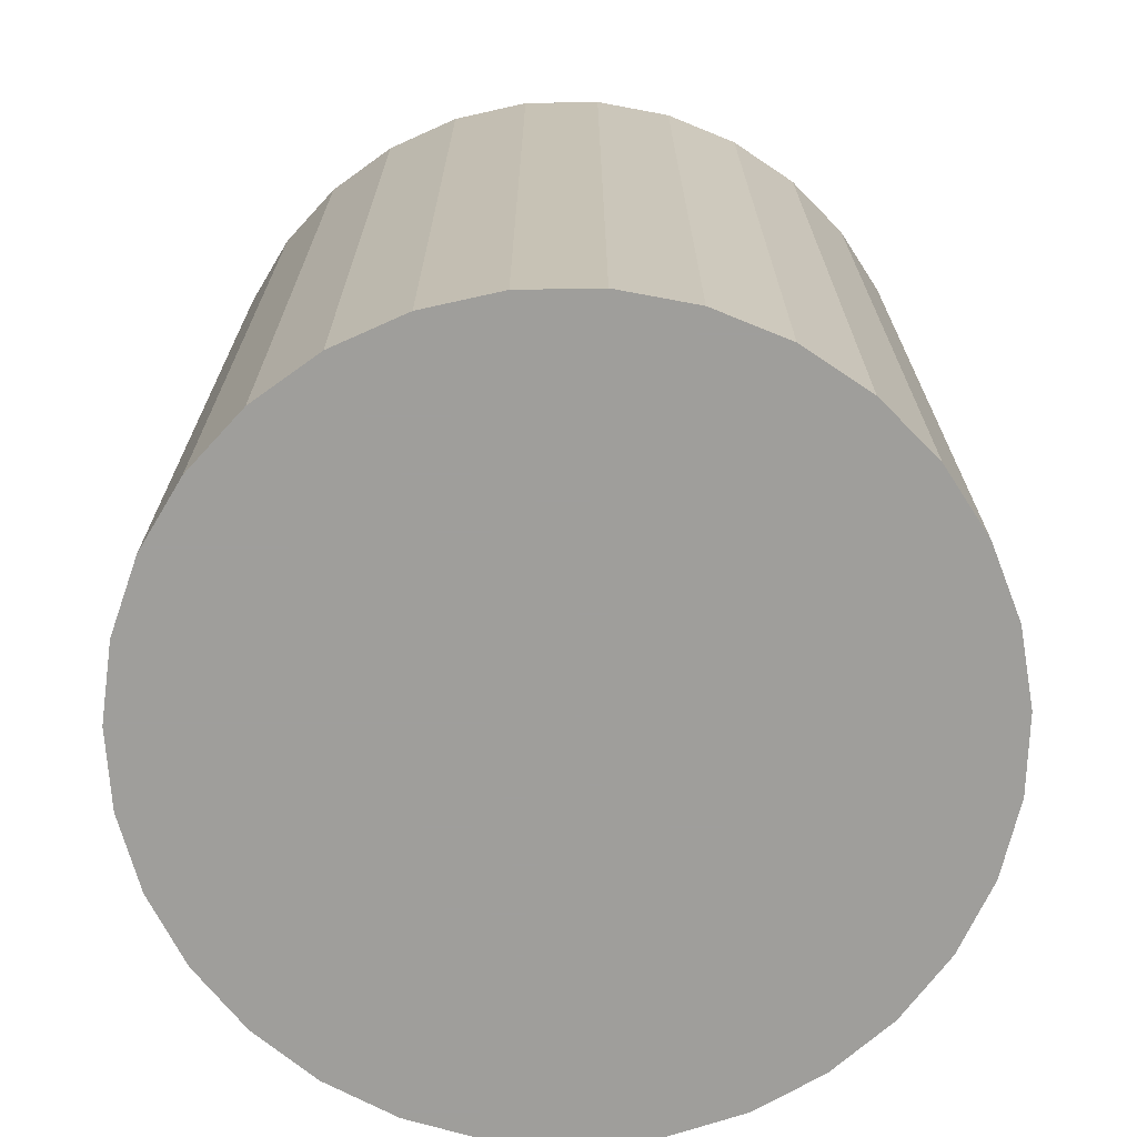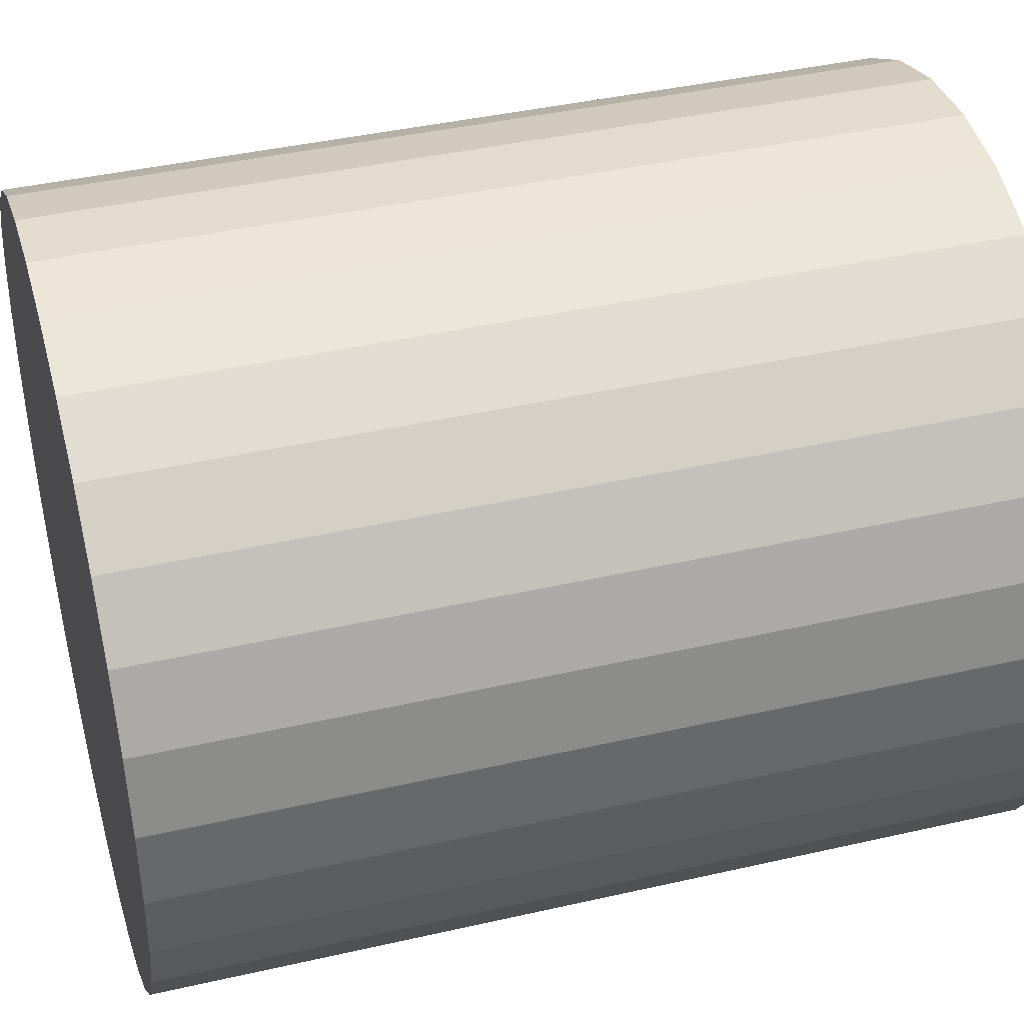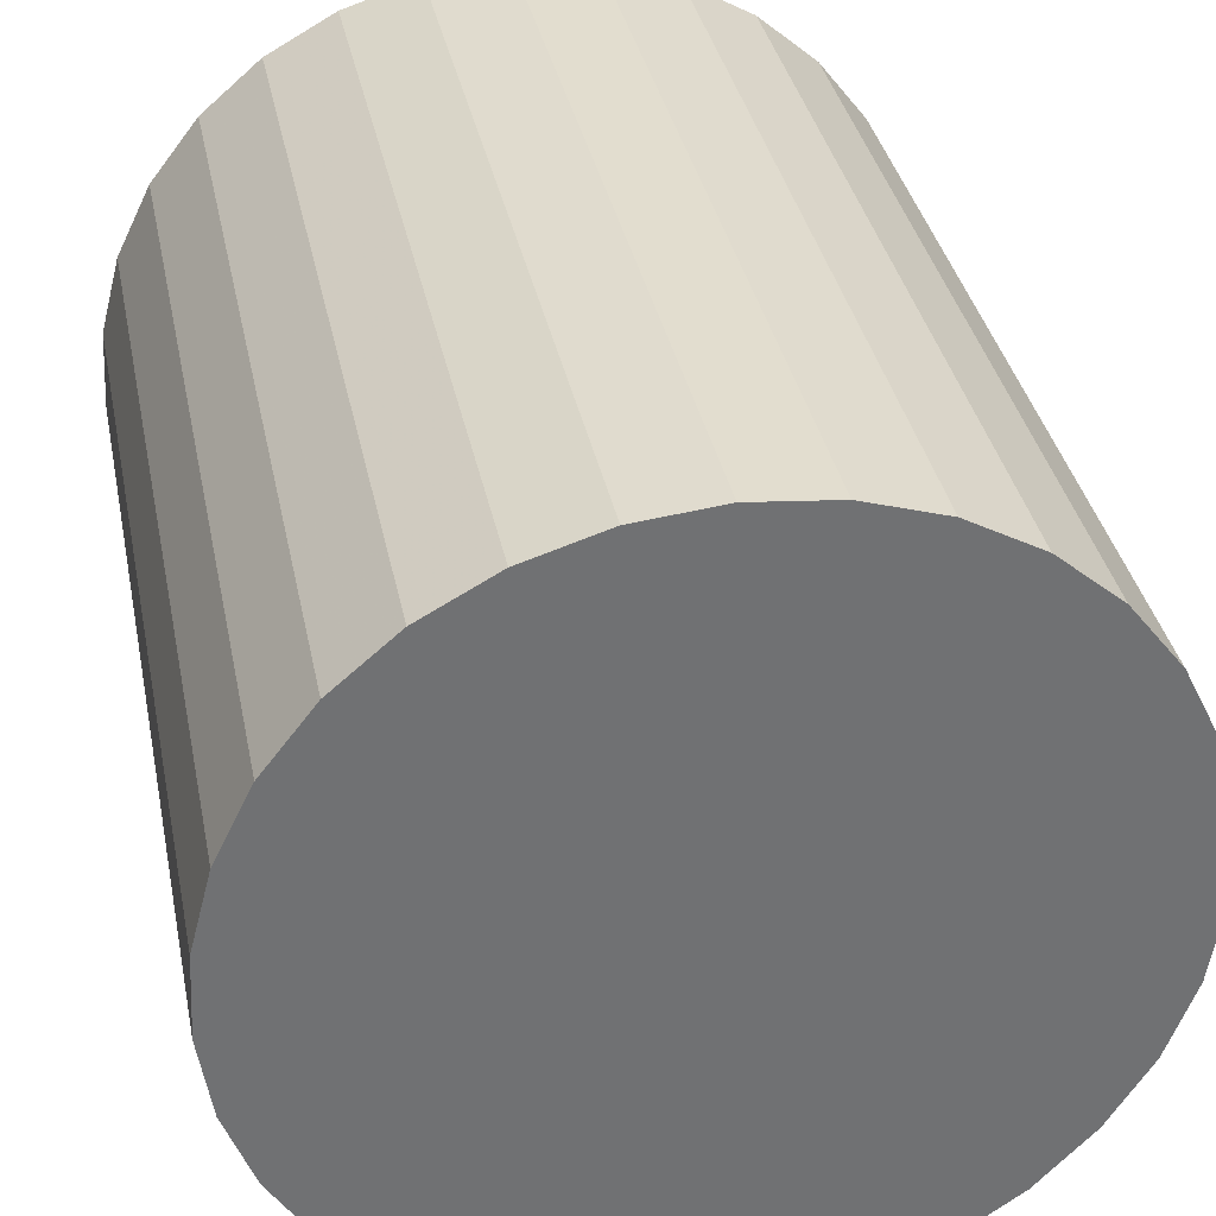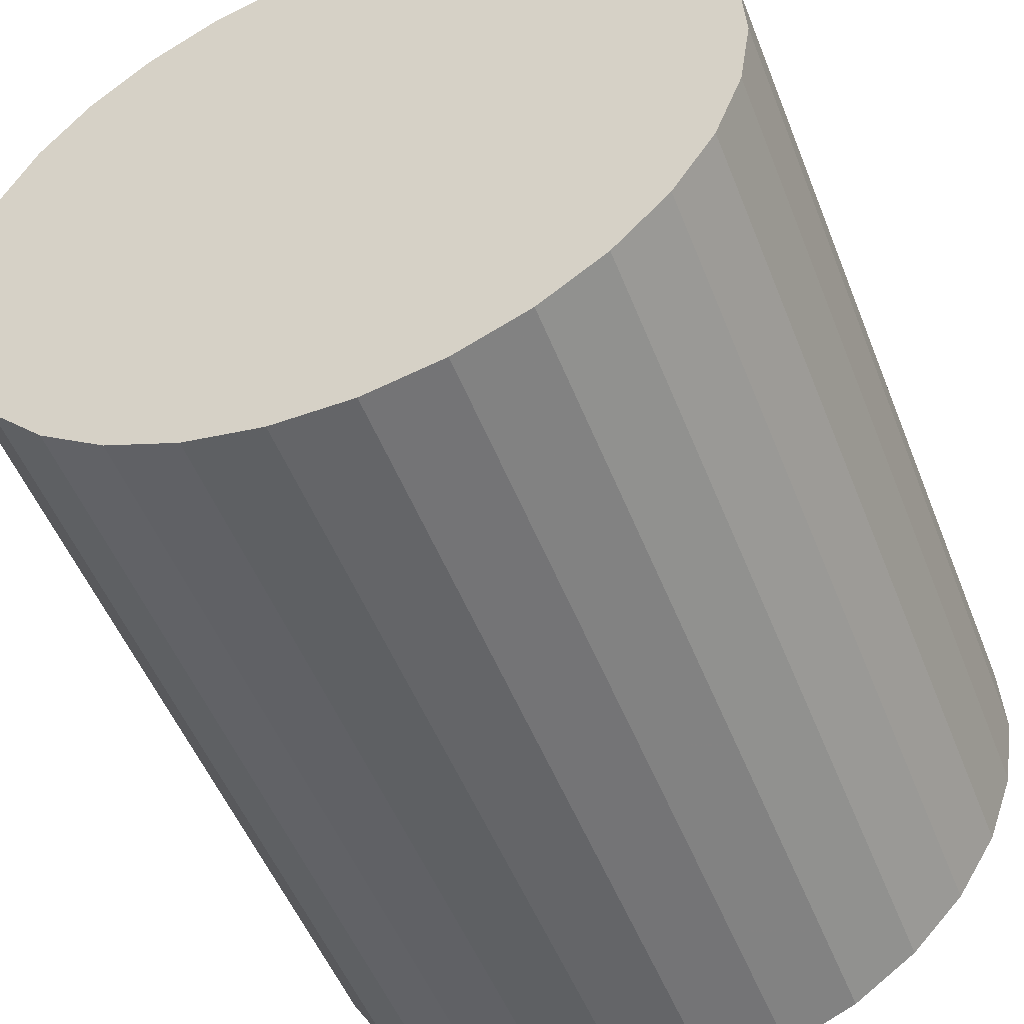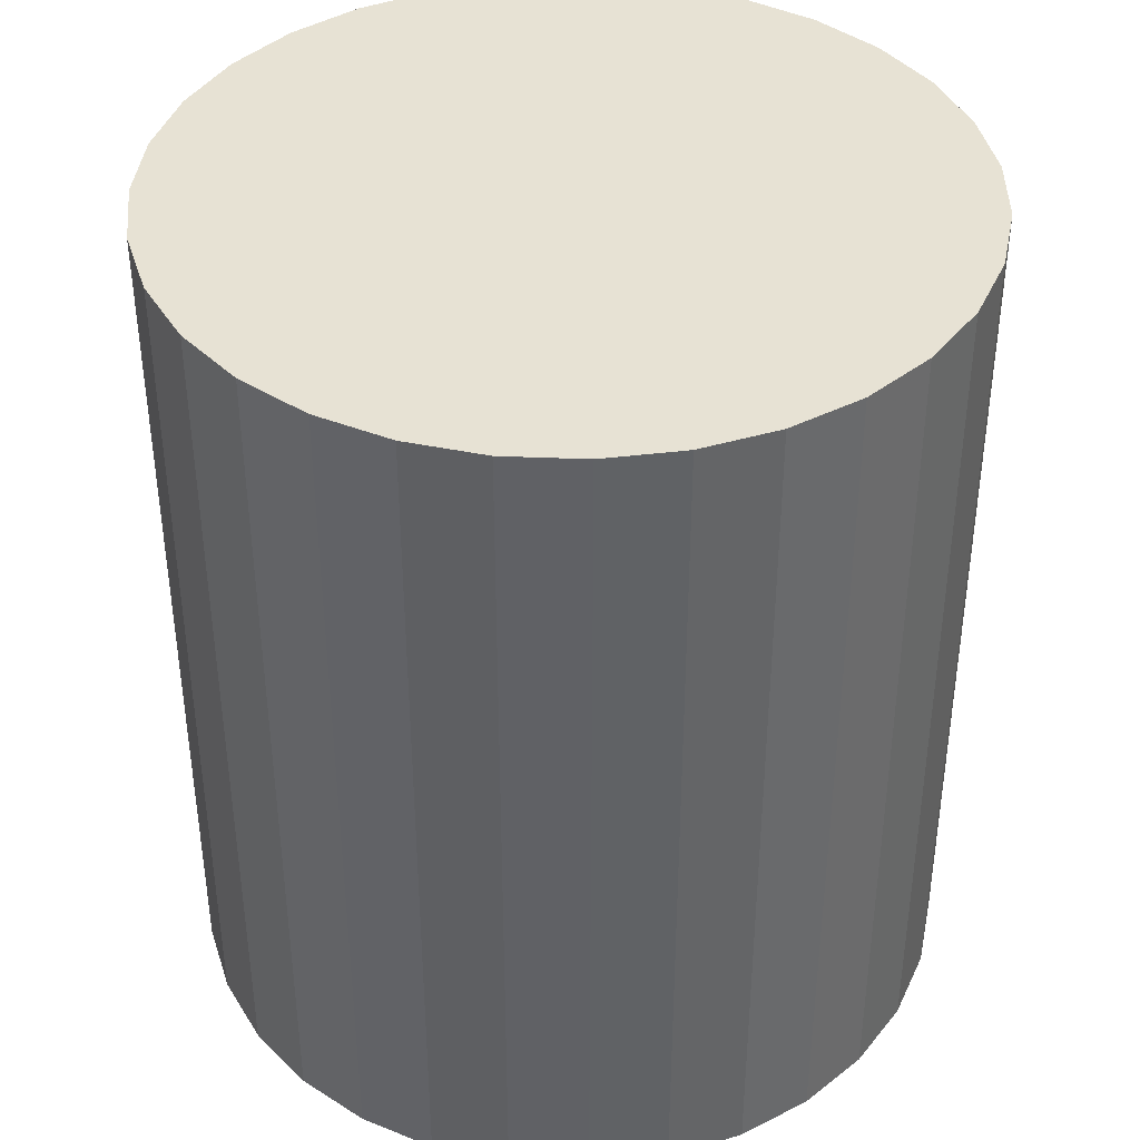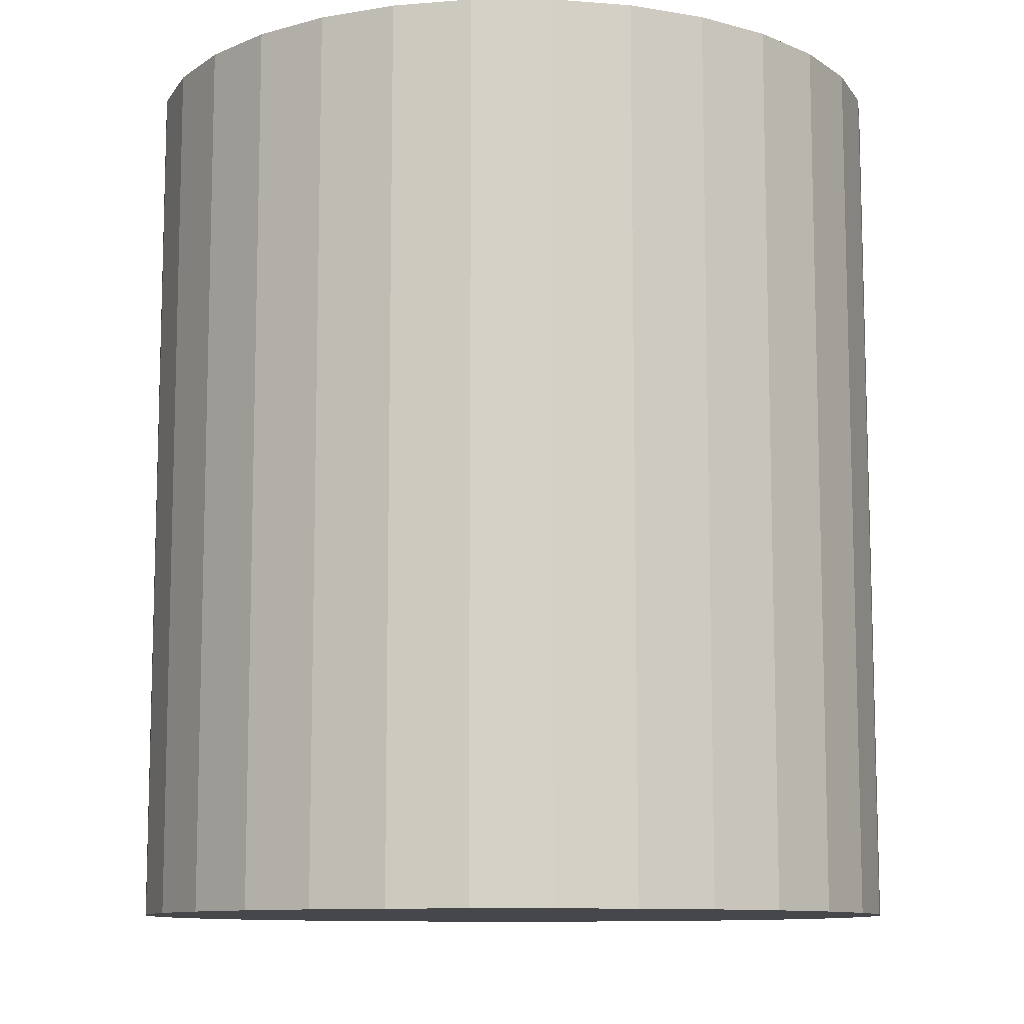
<metadata>
{"format":"obj","ext":"obj","renderer":"f3d","projection":"perspective","resolution":1024,"background":"white","views":[{"elev":-70.8,"azim":-74.5,"up":"+Y"},{"elev":40.9,"azim":74.4,"up":"+Z"},{"elev":35.2,"azim":-11.2,"up":"+Z"},{"elev":-51.6,"azim":-158.8,"up":"+Z"},{"elev":40.0,"azim":-49.3,"up":"+Y"},{"elev":-10.3,"azim":122.1,"up":"+Y"}]}
</metadata>
<code>
v 0 -4.5 -4
v 0 4.5 -4
v -0 -4.5 0
v -0 4.5 0
v 1.577 -4.5 -0.3242
v 1.577 4.5 -0.3242
v -0.8052 -4.5 -0.08188
v -0.8052 4.5 -0.08188
v 3.163 -4.5 -6.448
v 3.163 4.5 -6.448
v -1.197 -4.5 -7.817
v -1.197 4.5 -7.817
v -3.954 -4.5 -3.394
v -3.954 4.5 -3.394
v -2.899 -4.5 -1.244
v -2.899 4.5 -1.244
v -3.751 -4.5 -2.611
v -3.751 4.5 -2.611
v 1.941 -4.5 -7.497
v 1.941 4.5 -7.497
v -3.395 -4.5 -1.884
v -3.395 4.5 -1.884
v -3.591 -4.5 -5.762
v -3.591 4.5 -5.762
v -2.285 -4.5 -0.7169
v -2.285 4.5 -0.7169
v -3.995 -4.5 -4.203
v -3.995 4.5 -4.203
v -2.605 -4.5 -7.035
v -2.605 4.5 -7.035
v -0.4047 -4.5 -7.979
v -0.4047 4.5 -7.979
v -3.872 -4.5 -5.003
v -3.872 4.5 -5.003
v 3.872 -4.5 -5.003
v 3.872 4.5 -5.003
v 0.4047 -4.5 -7.979
v 0.4047 4.5 -7.979
v 2.605 -4.5 -7.035
v 2.605 4.5 -7.035
v 3.995 -4.5 -4.203
v 3.995 4.5 -4.203
v 2.285 -4.5 -0.7169
v 2.285 4.5 -0.7169
v 3.591 -4.5 -5.762
v 3.591 4.5 -5.762
v 3.395 -4.5 -1.884
v 3.395 4.5 -1.884
v -1.941 -4.5 -7.497
v -1.941 4.5 -7.497
v 3.751 -4.5 -2.611
v 3.751 4.5 -2.611
v 2.899 -4.5 -1.244
v 2.899 4.5 -1.244
v 3.954 -4.5 -3.394
v 3.954 4.5 -3.394
v 1.197 -4.5 -7.817
v 1.197 4.5 -7.817
v -3.163 -4.5 -6.448
v -3.163 4.5 -6.448
v 0.8052 -4.5 -0.08188
v 0.8052 4.5 -0.08188
v -1.577 -4.5 -0.3242
v -1.577 4.5 -0.3242
f 1 61 5
f 1 5 43
f 1 43 53
f 1 53 47
f 1 47 51
f 1 51 55
f 1 55 41
f 1 41 35
f 1 35 45
f 1 45 9
f 1 9 39
f 1 39 19
f 1 19 57
f 1 57 37
f 1 37 31
f 1 31 11
f 1 11 49
f 1 49 29
f 1 29 59
f 1 59 23
f 1 23 33
f 1 33 27
f 1 27 13
f 1 13 17
f 1 17 21
f 1 21 15
f 1 15 25
f 1 25 63
f 1 63 7
f 1 7 3
f 1 3 61
f 6 62 2
f 44 6 2
f 54 44 2
f 48 54 2
f 52 48 2
f 56 52 2
f 42 56 2
f 36 42 2
f 46 36 2
f 10 46 2
f 40 10 2
f 20 40 2
f 58 20 2
f 38 58 2
f 32 38 2
f 12 32 2
f 50 12 2
f 30 50 2
f 60 30 2
f 24 60 2
f 34 24 2
f 28 34 2
f 14 28 2
f 18 14 2
f 22 18 2
f 16 22 2
f 26 16 2
f 64 26 2
f 8 64 2
f 4 8 2
f 62 4 2
f 62 6 61
f 61 6 5
f 6 44 5
f 5 44 43
f 44 54 43
f 43 54 53
f 54 48 53
f 53 48 47
f 48 52 47
f 47 52 51
f 52 56 51
f 51 56 55
f 56 42 55
f 55 42 41
f 42 36 41
f 41 36 35
f 36 46 35
f 35 46 45
f 46 10 45
f 45 10 9
f 10 40 9
f 9 40 39
f 40 20 39
f 39 20 19
f 20 58 19
f 19 58 57
f 58 38 57
f 57 38 37
f 38 32 37
f 37 32 31
f 32 12 31
f 31 12 11
f 12 50 11
f 11 50 49
f 50 30 49
f 49 30 29
f 30 60 29
f 29 60 59
f 60 24 59
f 59 24 23
f 24 34 23
f 23 34 33
f 34 28 33
f 33 28 27
f 28 14 27
f 27 14 13
f 14 18 13
f 13 18 17
f 18 22 17
f 17 22 21
f 22 16 21
f 21 16 15
f 16 26 15
f 15 26 25
f 26 64 25
f 25 64 63
f 64 8 63
f 63 8 7
f 4 62 3
f 3 62 61
f 8 4 7
f 7 4 3

</code>
